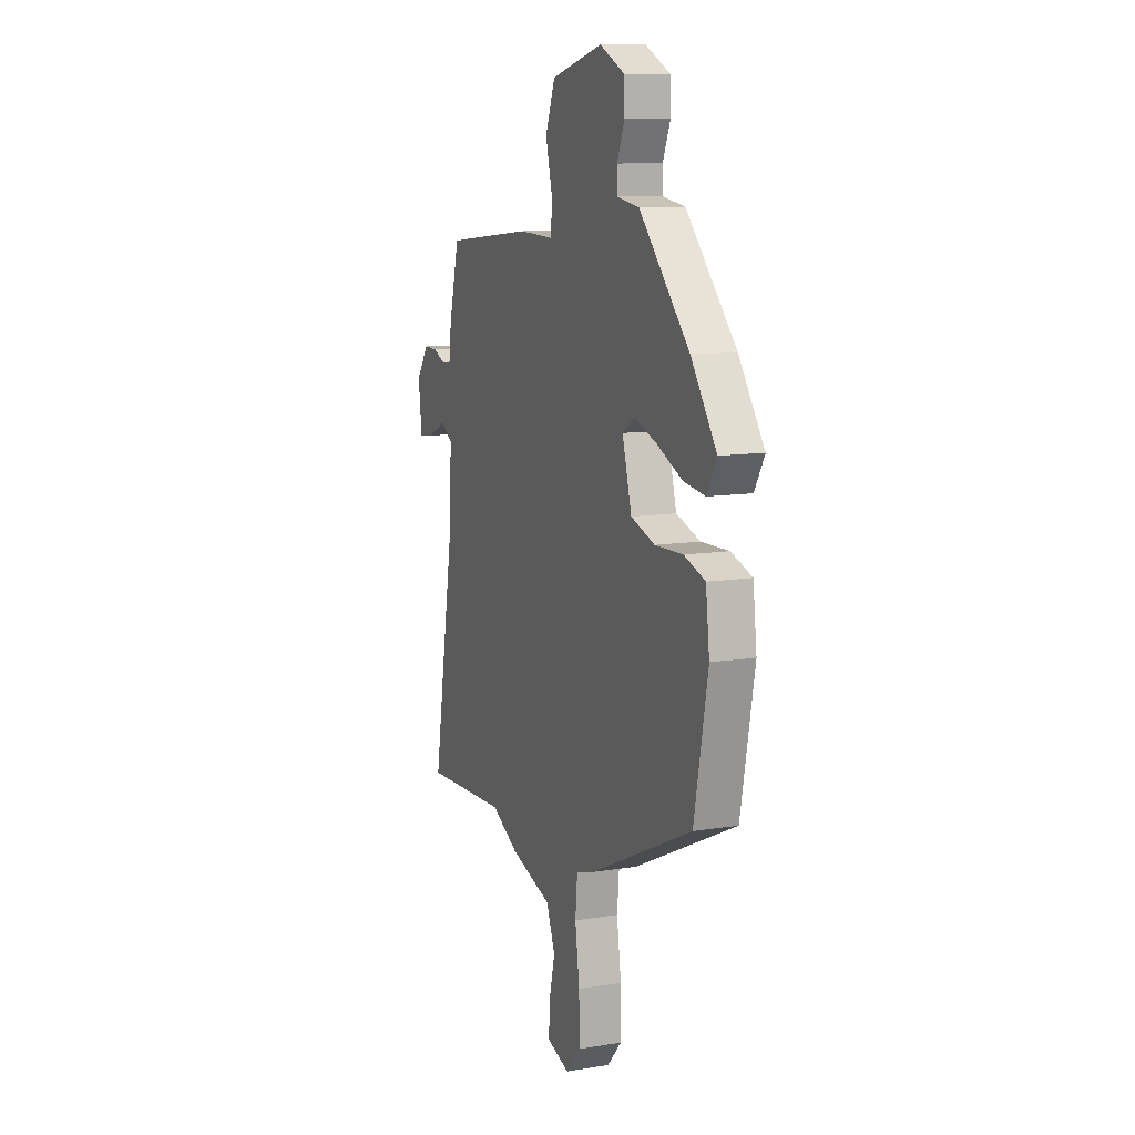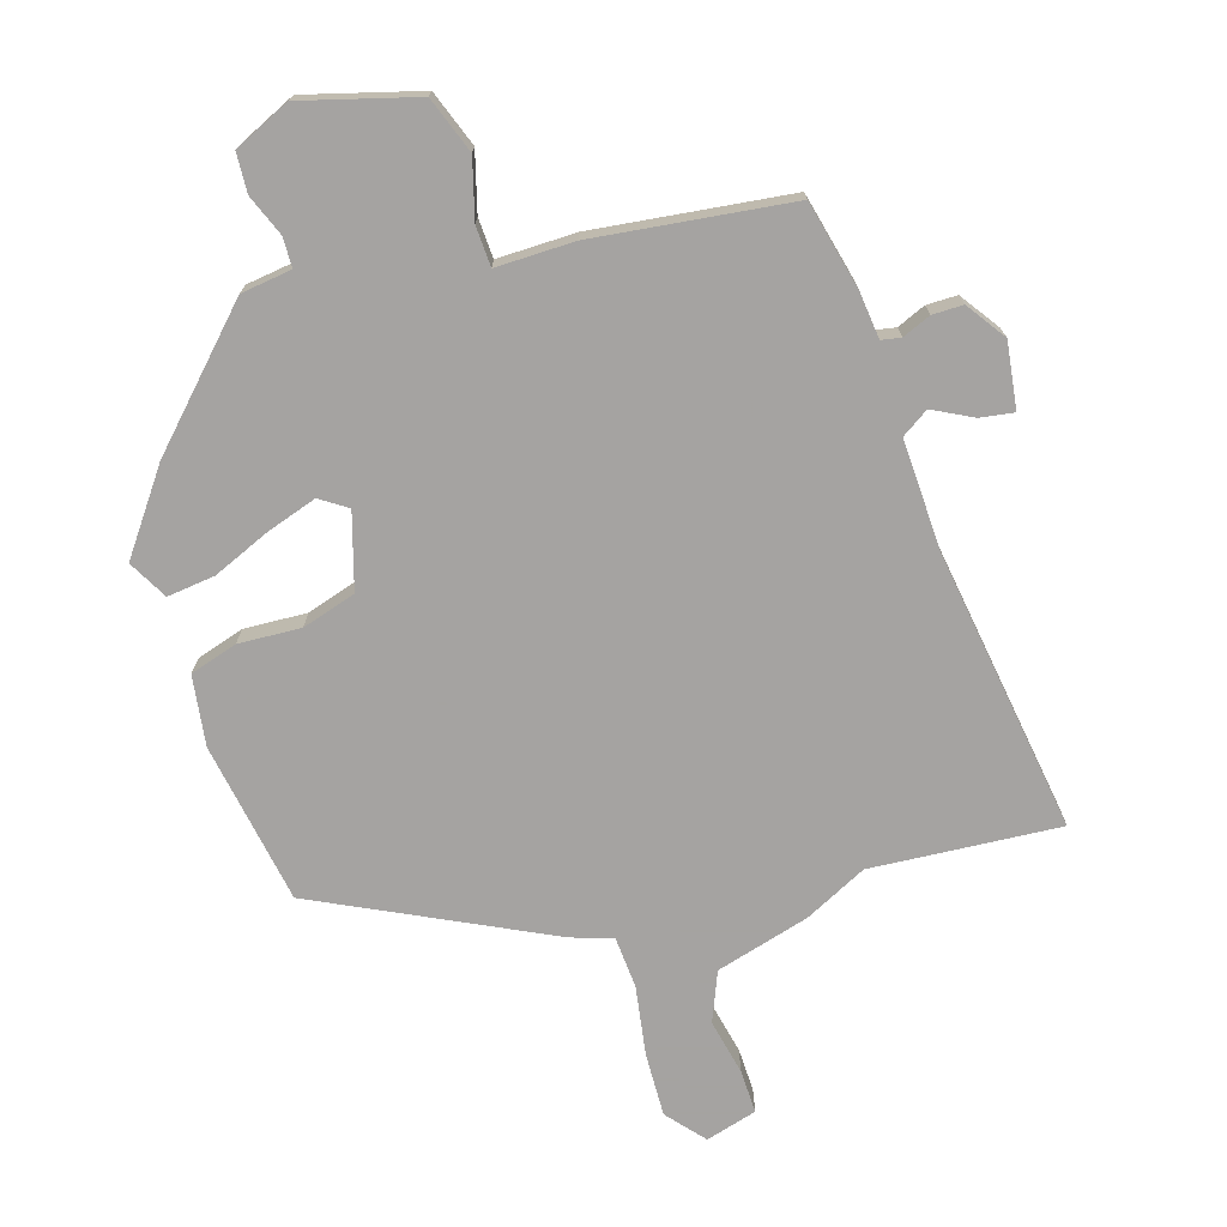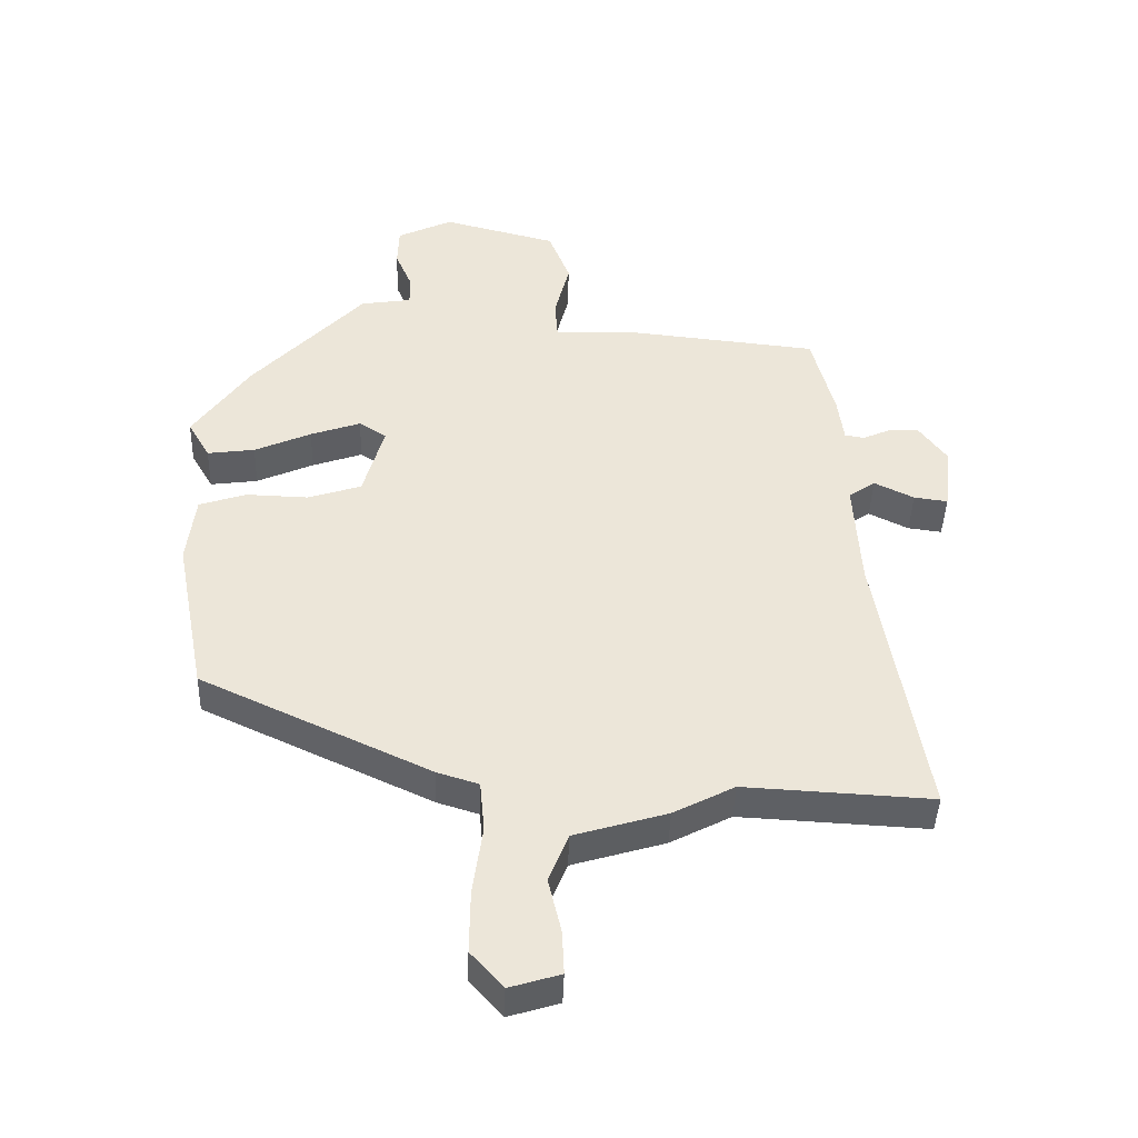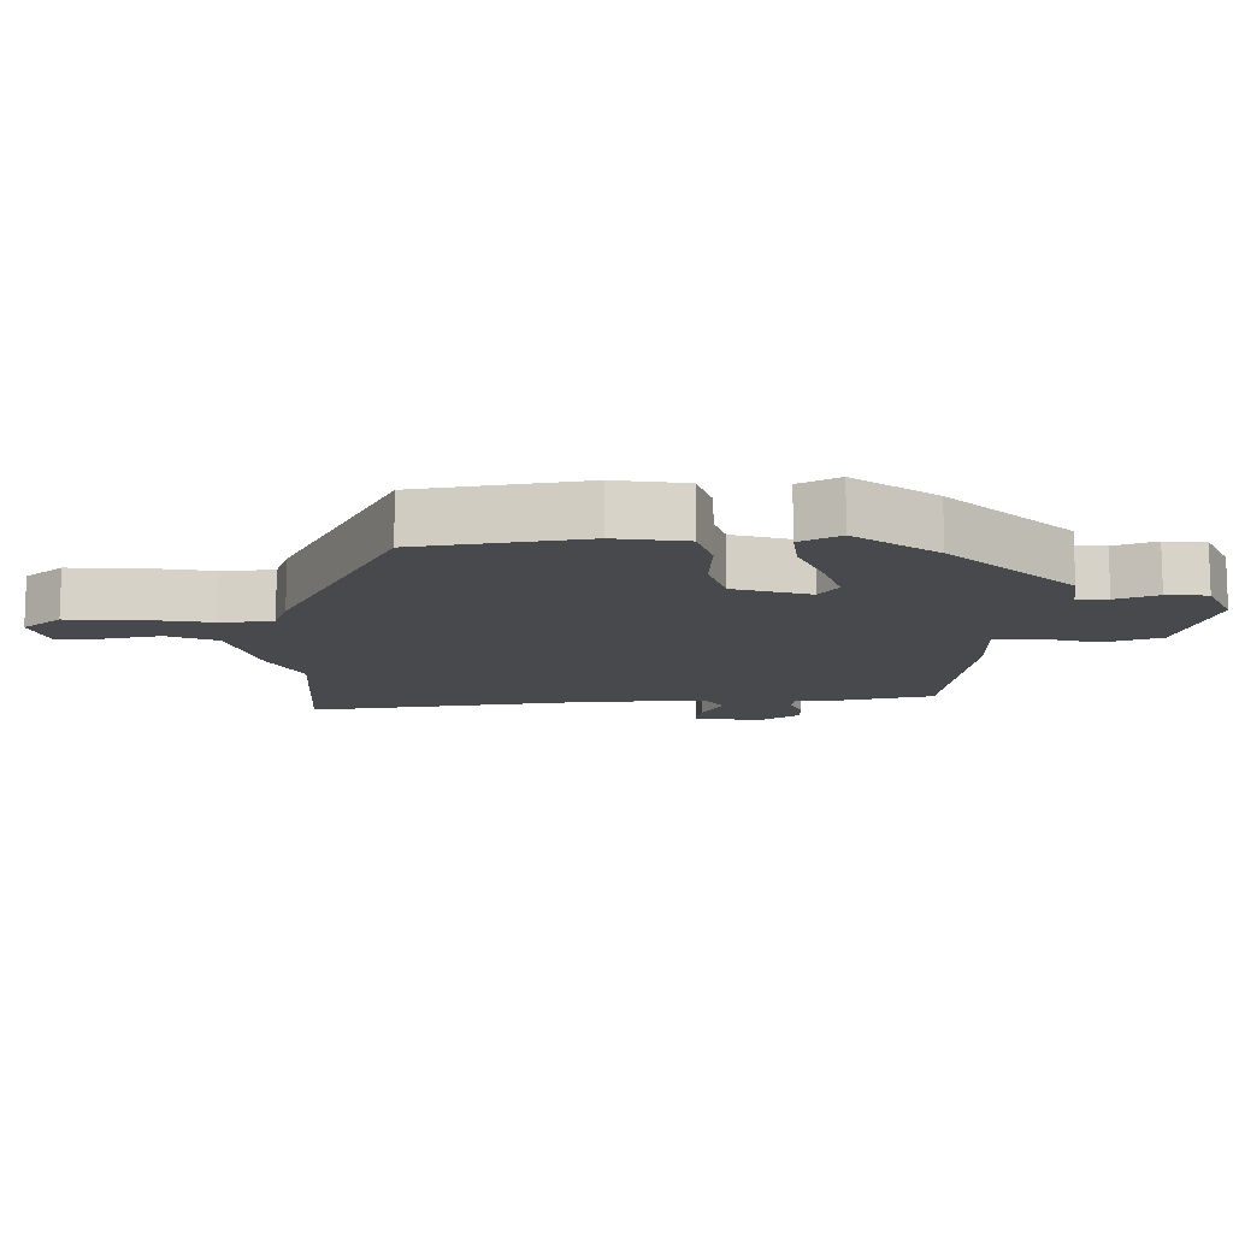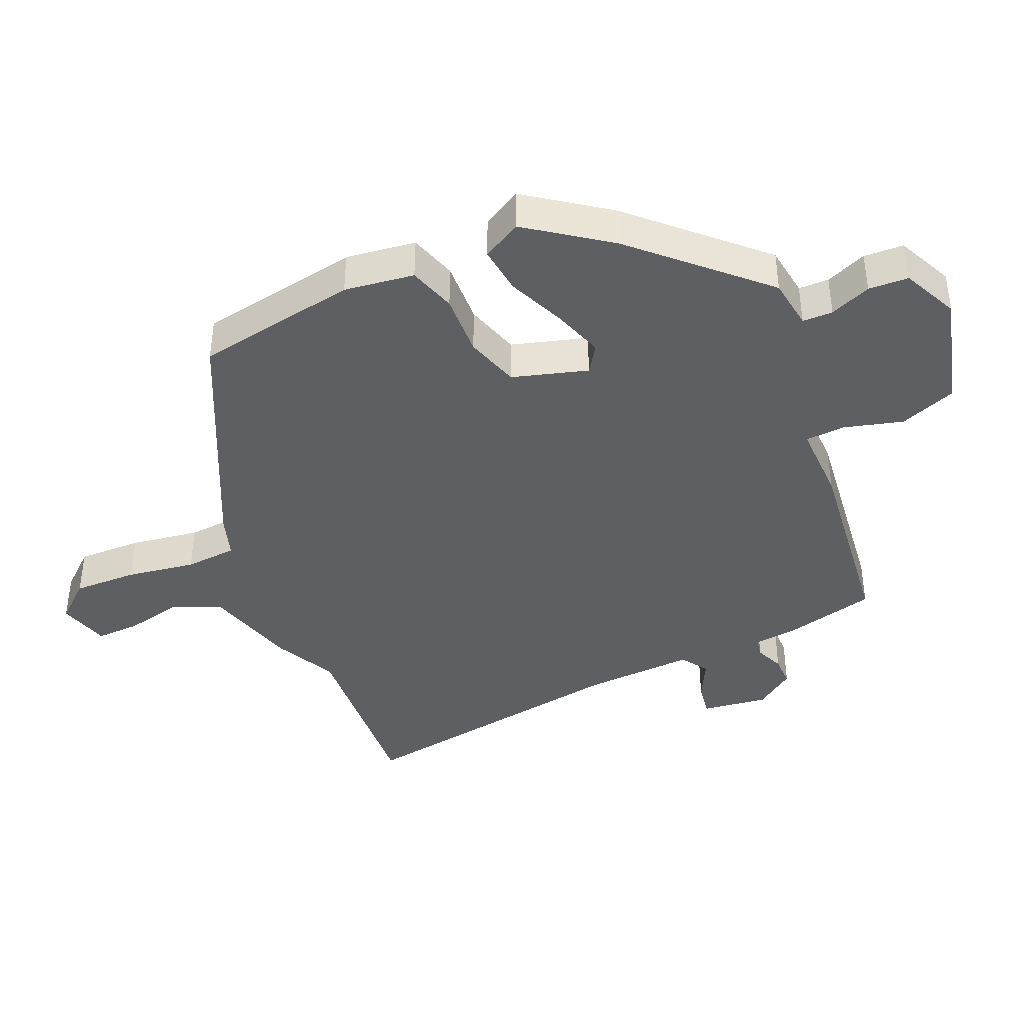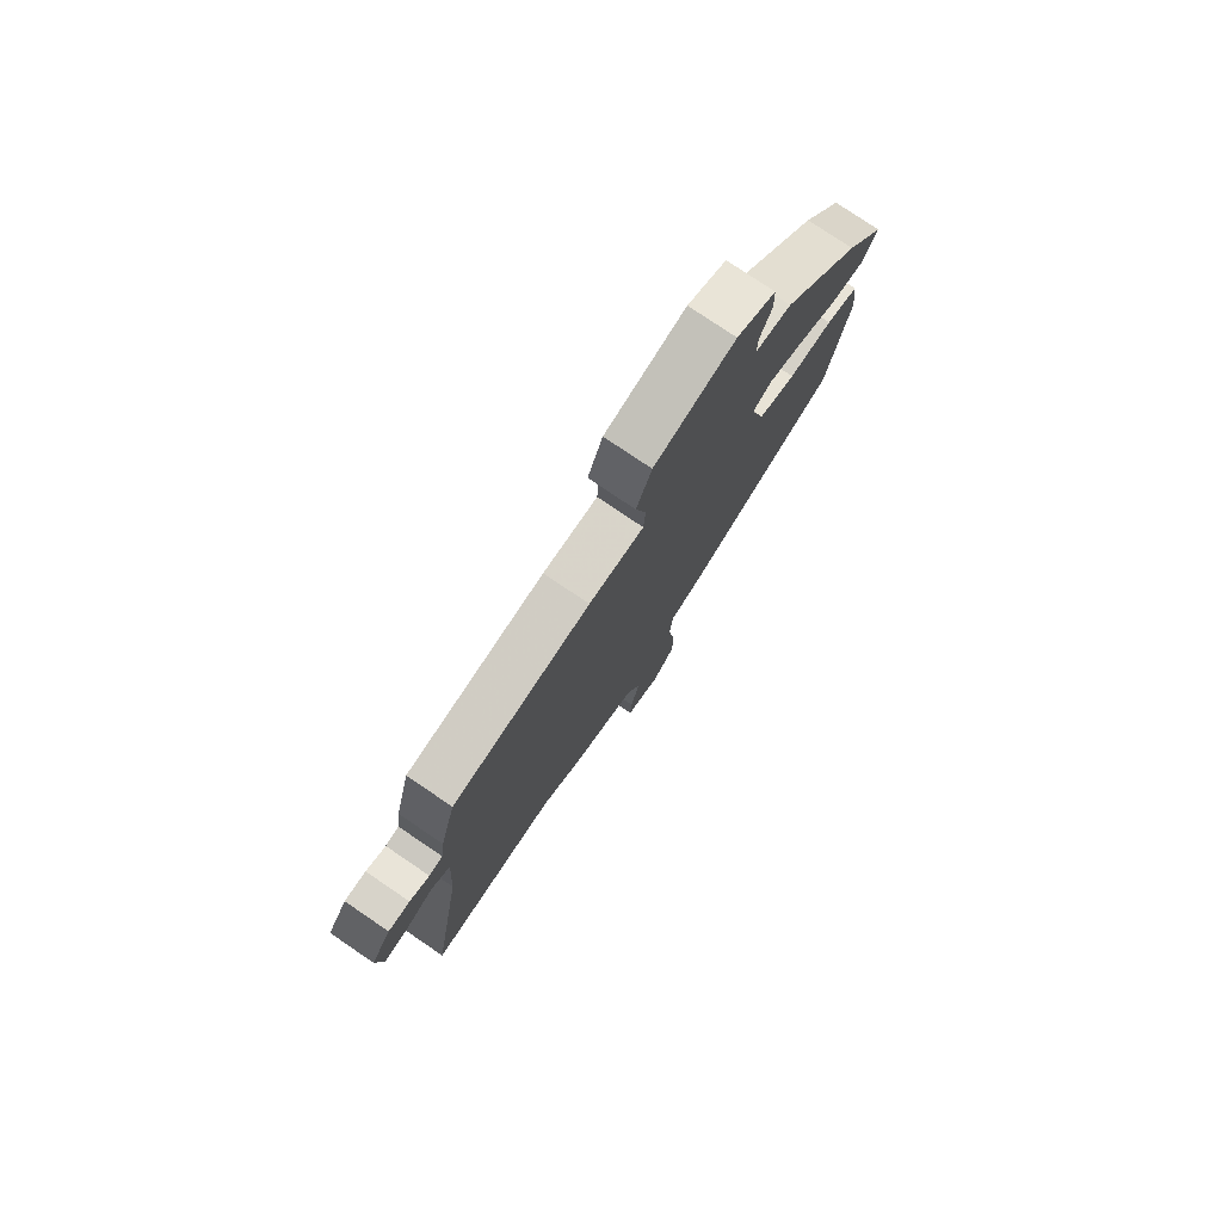
<metadata>
{"format":"obj","ext":"obj","renderer":"f3d","projection":"perspective","resolution":1024,"background":"white","views":[{"elev":10.9,"azim":-112.0,"up":"+Z"},{"elev":-73.1,"azim":16.0,"up":"+Y"},{"elev":-42.9,"azim":-1.9,"up":"+Z"},{"elev":-12.2,"azim":-90.6,"up":"+Y"},{"elev":-40.9,"azim":-67.4,"up":"+Y"},{"elev":77.8,"azim":124.1,"up":"+Z"}]}
</metadata>
<code>
v -0.446 0.07 0.34
v -0.274 0.07 0.525
v -0.196 0.07 0.537
v -0.196 0.07 0.583
v -0.222 0.07 0.645
v -0.22 0.07 0.706
v -0.135 0.07 0.747
v 0.041 0.07 0.702
v 0.074 0.07 0.617
v 0.051 0.07 0.527
v 0.055 0.07 0.466
v 0.175 0.07 0.47
v 0.477 0.07 0.439
v 0.512 0.07 0.303
v 0.521 0.07 0.233
v 0.551 0.07 0.228
v 0.594 0.07 0.247
v 0.641 0.07 0.248
v 0.684 0.07 0.189
v 0.672 0.07 0.088
v 0.62 0.07 0.095
v 0.559 0.07 0.125
v 0.518 0.07 0.097
v 0.528 0.07 -0.072
v 0.601 0.07 -0.505
v 0.312 0.07 -0.49
v 0.218 0.07 -0.539
v 0.075 0.07 -0.582
v 0.045 0.07 -0.658
v 0.065 0.07 -0.743
v 0.068 0.07 -0.81
v -0.01 0.07 -0.834
v -0.06 0.07 -0.778
v -0.059 0.07 -0.68
v -0.044 0.07 -0.574
v -0.051 0.07 -0.495
v -0.115 0.07 -0.475
v -0.468 0.07 -0.311
v -0.515 0.07 -0.064
v -0.502 0.07 0.043
v -0.43 0.07 0.067
v -0.334 0.07 0.064
v -0.252 0.07 0.091
v -0.22 0.07 0.206
v -0.262 0.07 0.233
v -0.339 0.07 0.206
v -0.426 0.07 0.167
v -0.499 0.07 0.157
v -0.533 0.07 0.216
v -0.446 0 0.34
v -0.274 0 0.525
v -0.196 0 0.537
v -0.196 0 0.583
v -0.222 0 0.645
v -0.22 0 0.706
v -0.135 0 0.747
v 0.041 0 0.702
v 0.074 0 0.617
v 0.051 0 0.527
v 0.055 0 0.466
v 0.175 0 0.47
v 0.477 0 0.439
v 0.512 0 0.303
v 0.521 0 0.233
v 0.551 0 0.228
v 0.594 0 0.247
v 0.641 0 0.248
v 0.684 0 0.189
v 0.672 0 0.088
v 0.62 0 0.095
v 0.559 0 0.125
v 0.518 0 0.097
v 0.528 0 -0.072
v 0.601 0 -0.505
v 0.312 0 -0.49
v 0.218 0 -0.539
v 0.075 0 -0.582
v 0.045 0 -0.658
v 0.065 0 -0.743
v 0.068 0 -0.81
v -0.01 0 -0.834
v -0.06 0 -0.778
v -0.059 0 -0.68
v -0.044 0 -0.574
v -0.051 0 -0.495
v -0.115 0 -0.475
v -0.468 0 -0.311
v -0.515 0 -0.064
v -0.502 0 0.043
v -0.43 0 0.067
v -0.334 0 0.064
v -0.252 0 0.091
v -0.22 0 0.206
v -0.262 0 0.233
v -0.339 0 0.206
v -0.426 0 0.167
v -0.499 0 0.157
v -0.533 0 0.216
f 46 47 48 49
f 45 46 49 1
f 39 40 41 42
f 39 42 43
f 36 37 38 39
f 36 39 43
f 32 33 34 35
f 32 35 36
f 29 30 31 32
f 29 32 36
f 28 29 36 43
f 26 27 28 43
f 24 25 26 43
f 19 20 21 22
f 17 18 19 22
f 16 17 22 23
f 15 16 23
f 14 15 23
f 11 12 13 14
f 11 14 23
f 7 8 9 10
f 7 10 11
f 4 5 6 7
f 3 4 7 11
f 45 1 2 3
f 44 45 3 11
f 24 43 44
f 11 23 24 44
f 98 97 96 95
f 50 98 95 94
f 91 90 89 88
f 92 91 88
f 88 87 86 85
f 92 88 85
f 84 83 82 81
f 85 84 81
f 81 80 79 78
f 85 81 78
f 92 85 78 77
f 92 77 76 75
f 92 75 74 73
f 71 70 69 68
f 71 68 67 66
f 72 71 66 65
f 72 65 64
f 72 64 63
f 63 62 61 60
f 72 63 60
f 59 58 57 56
f 60 59 56
f 56 55 54 53
f 60 56 53 52
f 52 51 50 94
f 60 52 94 93
f 93 92 73
f 93 73 72 60
f 1 50 51 2
f 2 51 52 3
f 3 52 53 4
f 4 53 54 5
f 5 54 55 6
f 6 55 56 7
f 7 56 57 8
f 8 57 58 9
f 9 58 59 10
f 10 59 60 11
f 11 60 61 12
f 12 61 62 13
f 13 62 63 14
f 14 63 64 15
f 15 64 65 16
f 16 65 66 17
f 17 66 67 18
f 18 67 68 19
f 19 68 69 20
f 20 69 70 21
f 21 70 71 22
f 22 71 72 23
f 23 72 73 24
f 24 73 74 25
f 25 74 75 26
f 26 75 76 27
f 27 76 77 28
f 28 77 78 29
f 29 78 79 30
f 30 79 80 31
f 31 80 81 32
f 32 81 82 33
f 33 82 83 34
f 34 83 84 35
f 35 84 85 36
f 36 85 86 37
f 37 86 87 38
f 38 87 88 39
f 39 88 89 40
f 40 89 90 41
f 41 90 91 42
f 42 91 92 43
f 43 92 93 44
f 44 93 94 45
f 45 94 95 46
f 46 95 96 47
f 47 96 97 48
f 48 97 98 49
f 49 98 50 1

</code>
